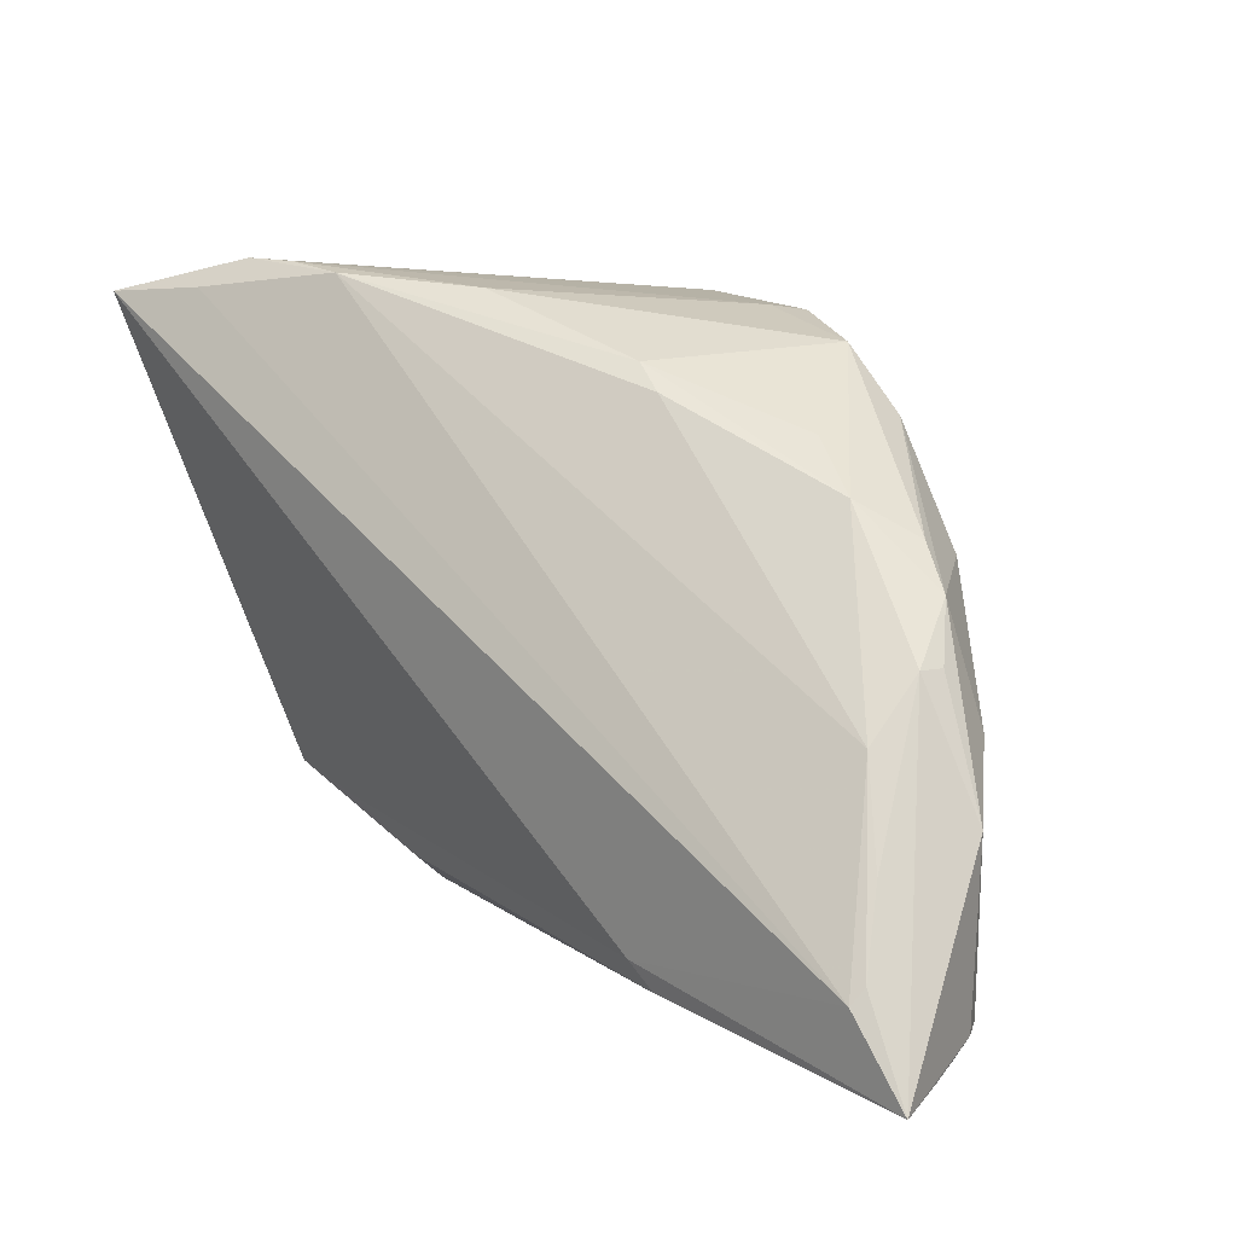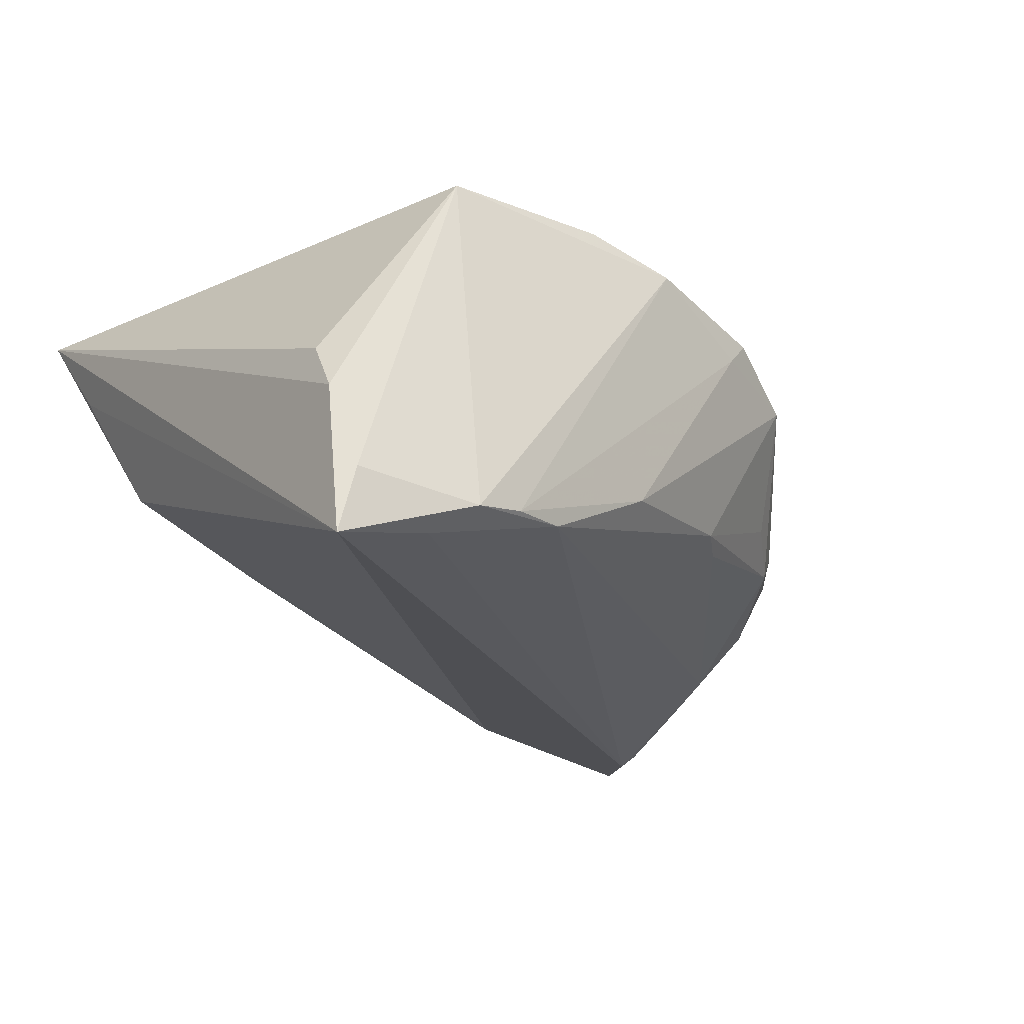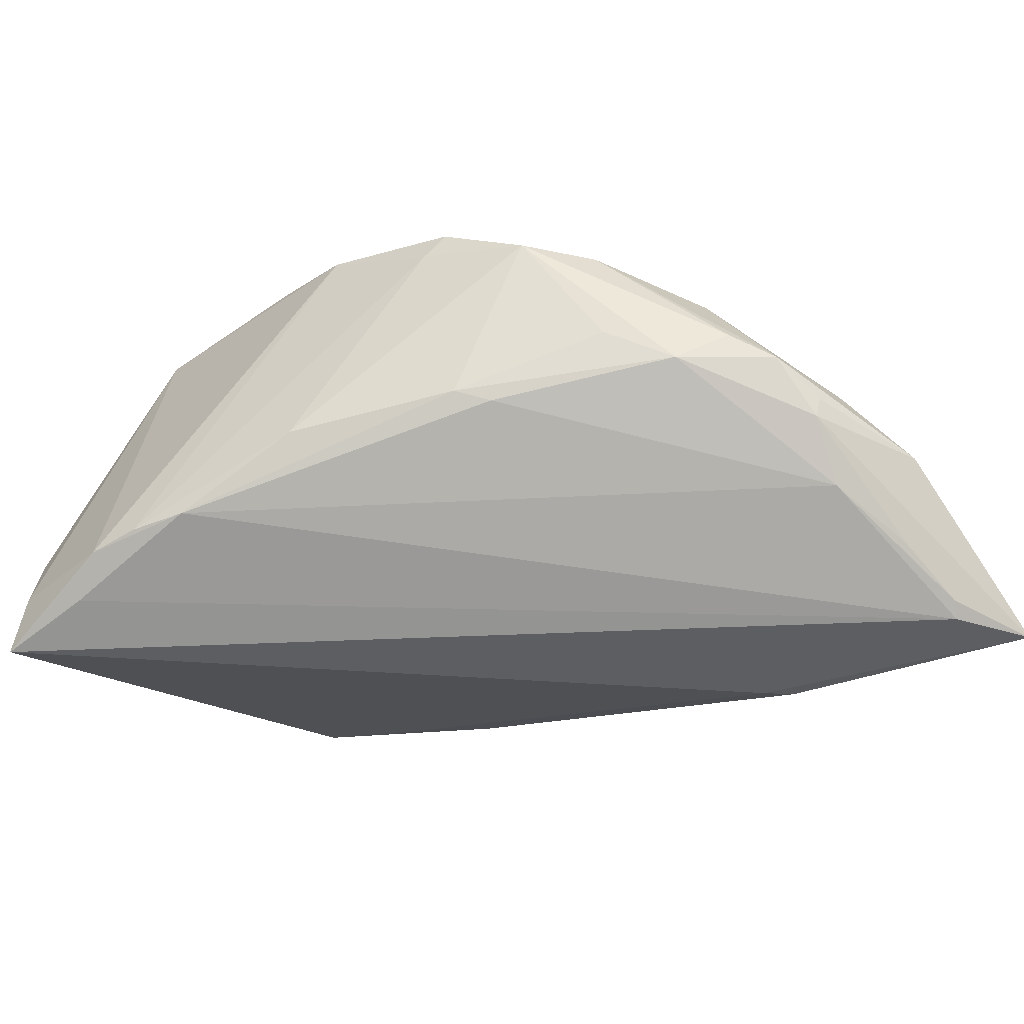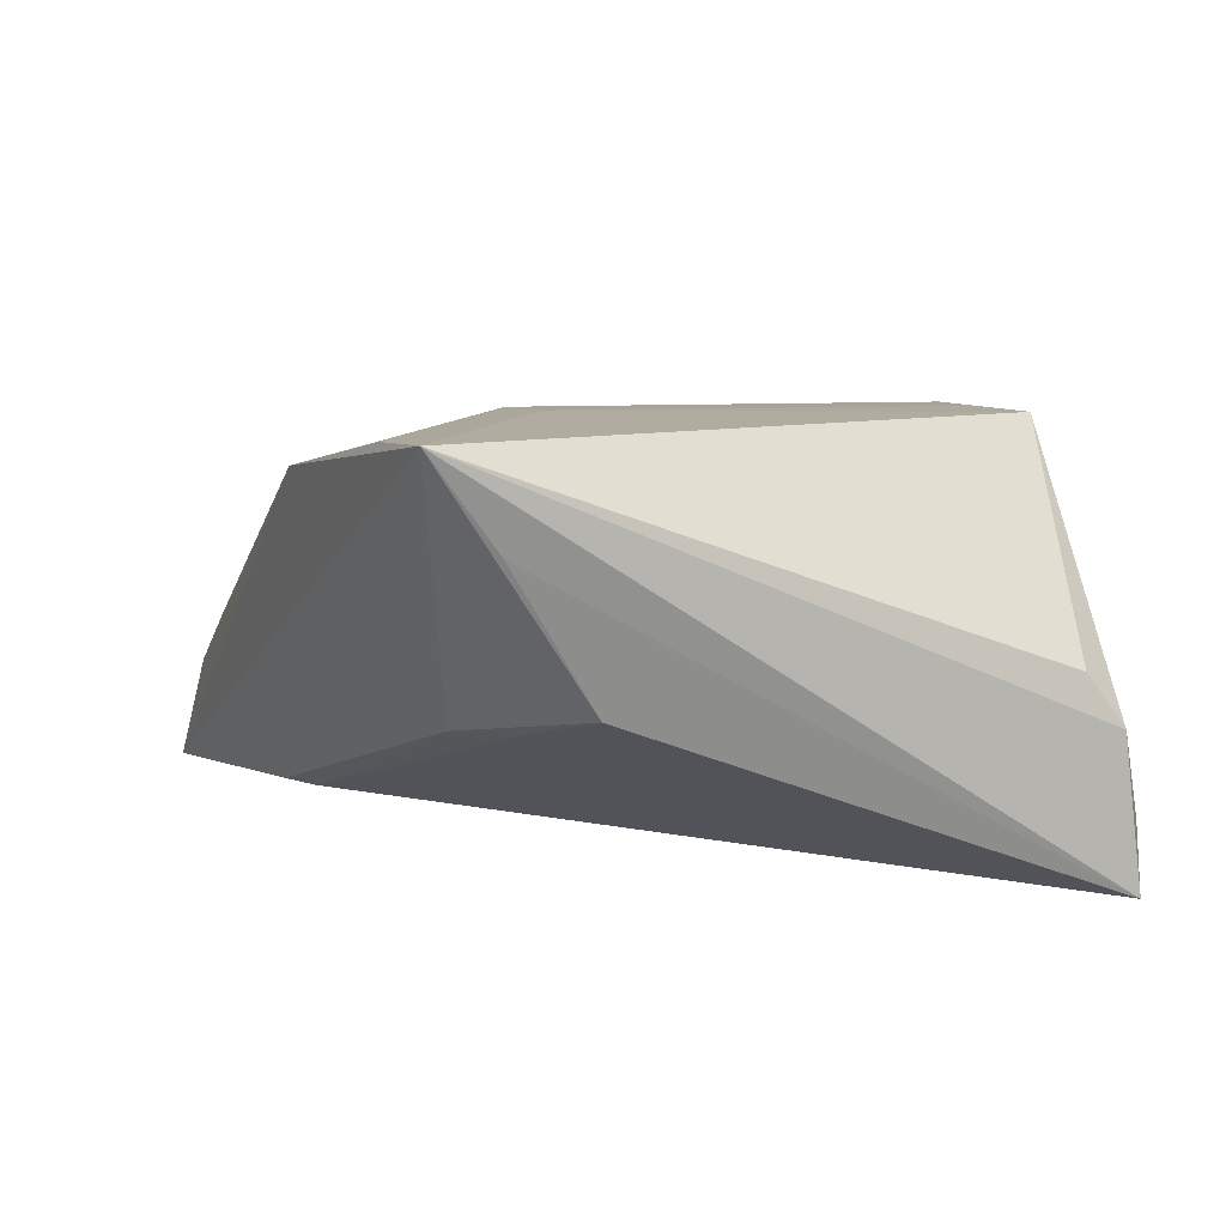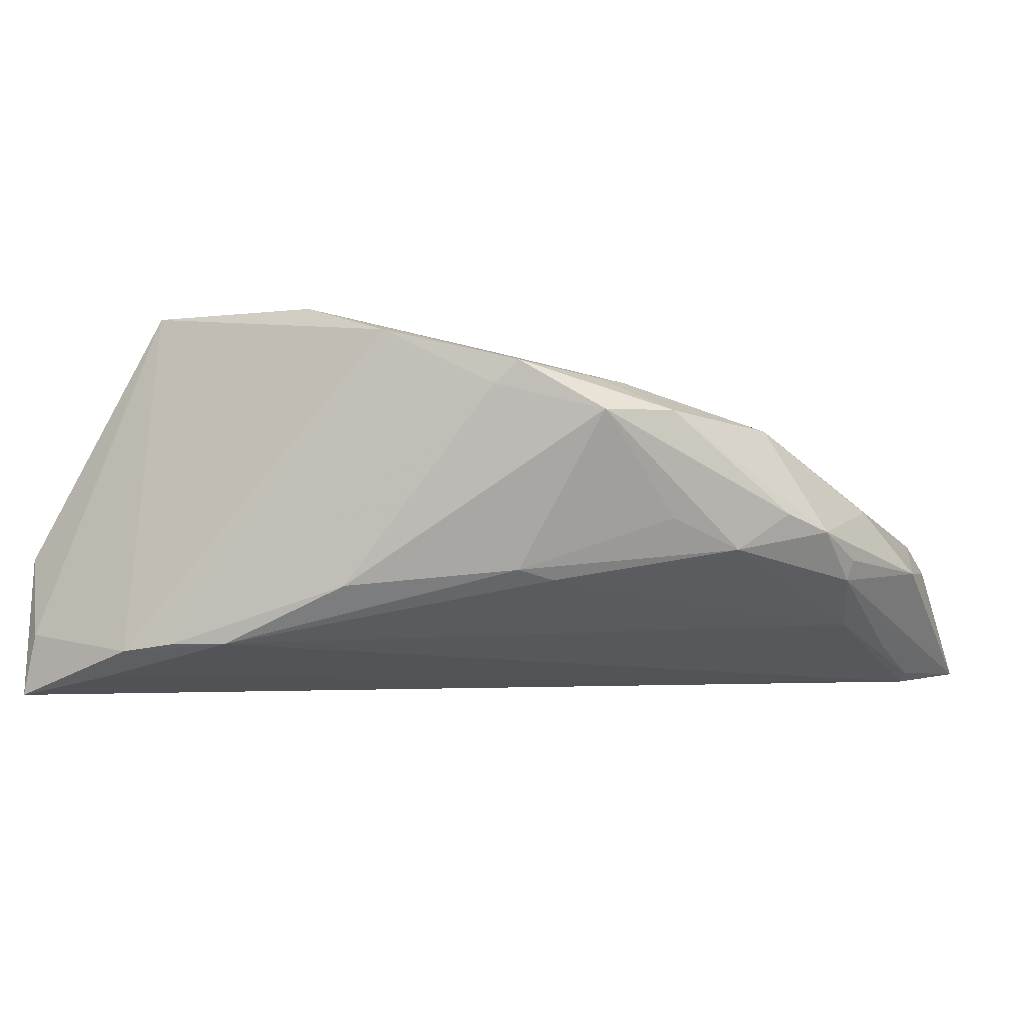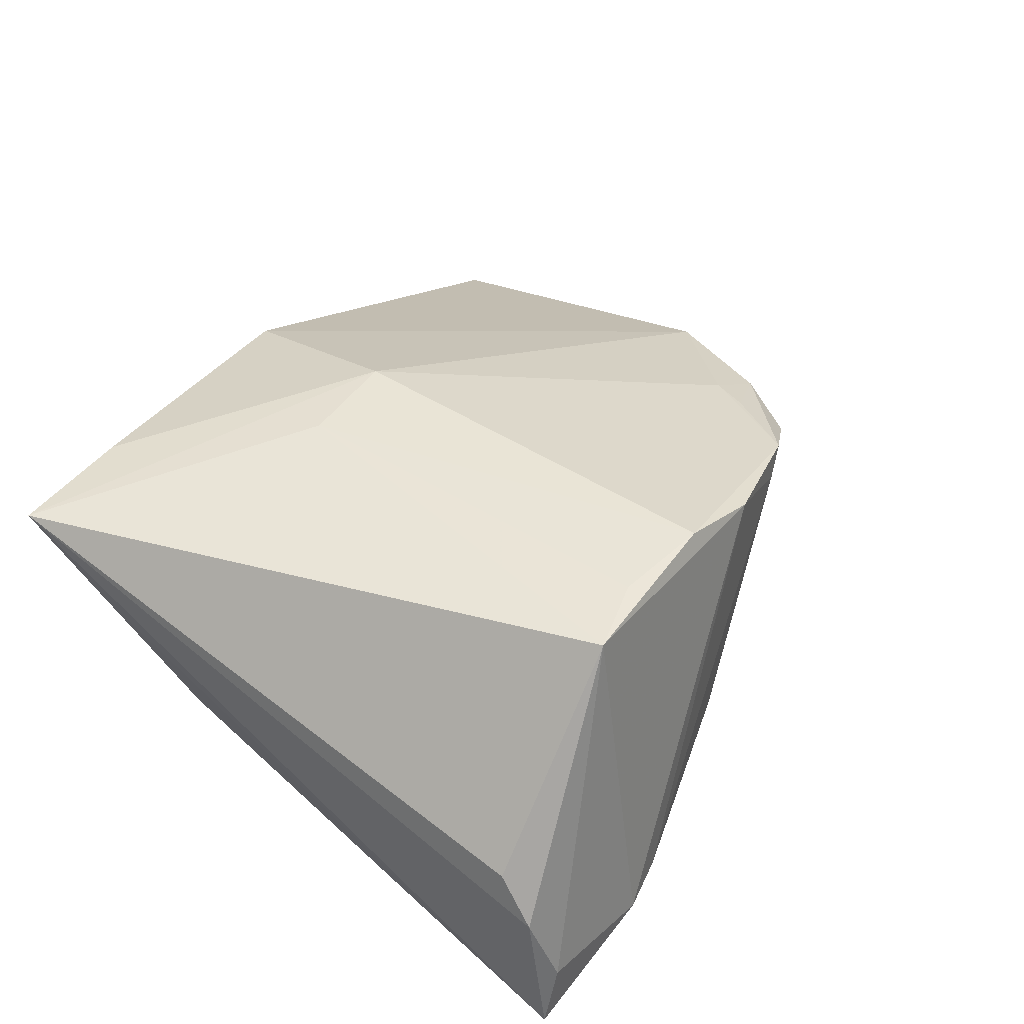
<metadata>
{"format":"obj","ext":"obj","renderer":"f3d","projection":"perspective","resolution":1024,"background":"white","views":[{"elev":6.1,"azim":-138.3,"up":"+Y"},{"elev":-19.5,"azim":139.1,"up":"+Z"},{"elev":-47.0,"azim":-145.3,"up":"+Z"},{"elev":7.2,"azim":68.0,"up":"+Z"},{"elev":-2.3,"azim":-161.2,"up":"+Z"},{"elev":42.9,"azim":119.3,"up":"+Z"}]}
</metadata>
<code>
v -0.04974 0.0003137 -0.00929
v -0.04474 0.01098 -0.00154
v -0.05083 -0.006009 -0.0008227
v -0.0335 0.02167 0.01014
v -0.04137 0.008816 0.008403
v 0.04319 0.02801 -0.001313
v 0.01471 -0.02466 -0.008025
v 0.0004971 -0.01366 0.02212
v 0.01241 -0.01395 0.02224
v -0.05643 -0.03356 -0.01565
v -0.005555 -0.03448 0.01633
v -0.05436 -0.03301 -0.009969
v -0.05058 0.0004059 -0.006866
v -0.05167 -0.0163 -0.01787
v 0.007507 0.03234 0.02224
v -0.002664 0.03411 0.0192
v -0.05475 -0.03129 -0.008195
v -0.05589 -0.01308 -0.008407
v -0.01814 0.03188 0.01547
v -0.05322 -0.02472 -0.02142
v 0.03299 0.03428 -0.02082
v 0.02728 0.03126 0.02196
v -0.01977 0.02396 -0.009366
v 0.01647 0.03556 -0.01672
v 0.0257 -0.03434 0.02029
v -0.05794 -0.03502 -0.02194
v 0.02279 0.0368 -0.01678
v -0.01541 0.03239 0.01276
v -0.02867 -0.02969 -0.02012
v 0.02866 0.03727 -0.01762
v -0.02741 0.02868 0.009891
v 0.01859 0.02976 0.02224
v -0.05236 -0.02638 -0.02266
v 0.02442 -0.01999 -0.007046
v 0.04007 -0.03502 0.02068
v 0.04409 0.034 -0.0231
v 0.0441 0.0319 -0.006838
v -0.03316 0.02012 -0.002196
v -0.04842 0.006392 -0.003584
v -0.02493 0.02383 0.01393
v -0.0528 -0.03105 -0.004623
v -0.04826 -0.006039 -0.01476
v 0.04223 0.03456 -0.01586
v 0.03642 -0.01742 -0.004192
v -0.03948 0.0147 -0.005782
v -0.02602 -0.02691 -0.02063
v -0.01648 0.02682 -0.008165
v -0.02709 0.01983 0.01362
v 0.002181 0.03394 -0.01002
v 0.03894 -0.02738 0.01089
f 11 26 35
f 35 8 25
f 25 11 35
f 8 11 25
f 9 8 35
f 35 22 9
f 26 33 46
f 46 33 36
f 30 22 43
f 43 36 30
f 35 44 50
f 50 36 35
f 44 36 50
f 26 11 12
f 11 41 12
f 5 11 8
f 5 41 11
f 5 3 41
f 32 9 22
f 16 22 30
f 42 1 45
f 30 36 21
f 36 33 21
f 34 36 44
f 34 46 36
f 36 43 37
f 35 36 37
f 37 43 22
f 26 12 10
f 4 5 48
f 48 5 8
f 15 32 22
f 22 16 15
f 8 9 15
f 9 32 15
f 15 16 19
f 15 48 8
f 19 48 15
f 19 16 28
f 23 42 45
f 18 1 26
f 41 3 18
f 3 5 39
f 39 18 3
f 39 5 4
f 45 1 39
f 20 33 26
f 20 42 33
f 46 34 7
f 7 44 35
f 7 34 44
f 35 37 6
f 6 22 35
f 6 37 22
f 40 19 4
f 4 48 40
f 40 48 19
f 31 28 49
f 19 28 31
f 4 19 31
f 42 23 24
f 33 42 24
f 24 21 33
f 30 21 24
f 41 18 17
f 17 12 41
f 17 10 12
f 26 10 17
f 17 18 26
f 1 18 13
f 13 39 1
f 18 39 13
f 1 42 14
f 42 20 14
f 26 1 14
f 14 20 26
f 26 46 29
f 46 7 29
f 35 26 29
f 29 7 35
f 47 31 49
f 49 24 47
f 47 24 23
f 47 23 45
f 2 39 4
f 4 31 2
f 45 39 2
f 2 31 45
f 30 24 27
f 27 24 49
f 49 28 27
f 27 16 30
f 27 28 16
f 45 31 38
f 38 47 45
f 31 47 38

</code>
